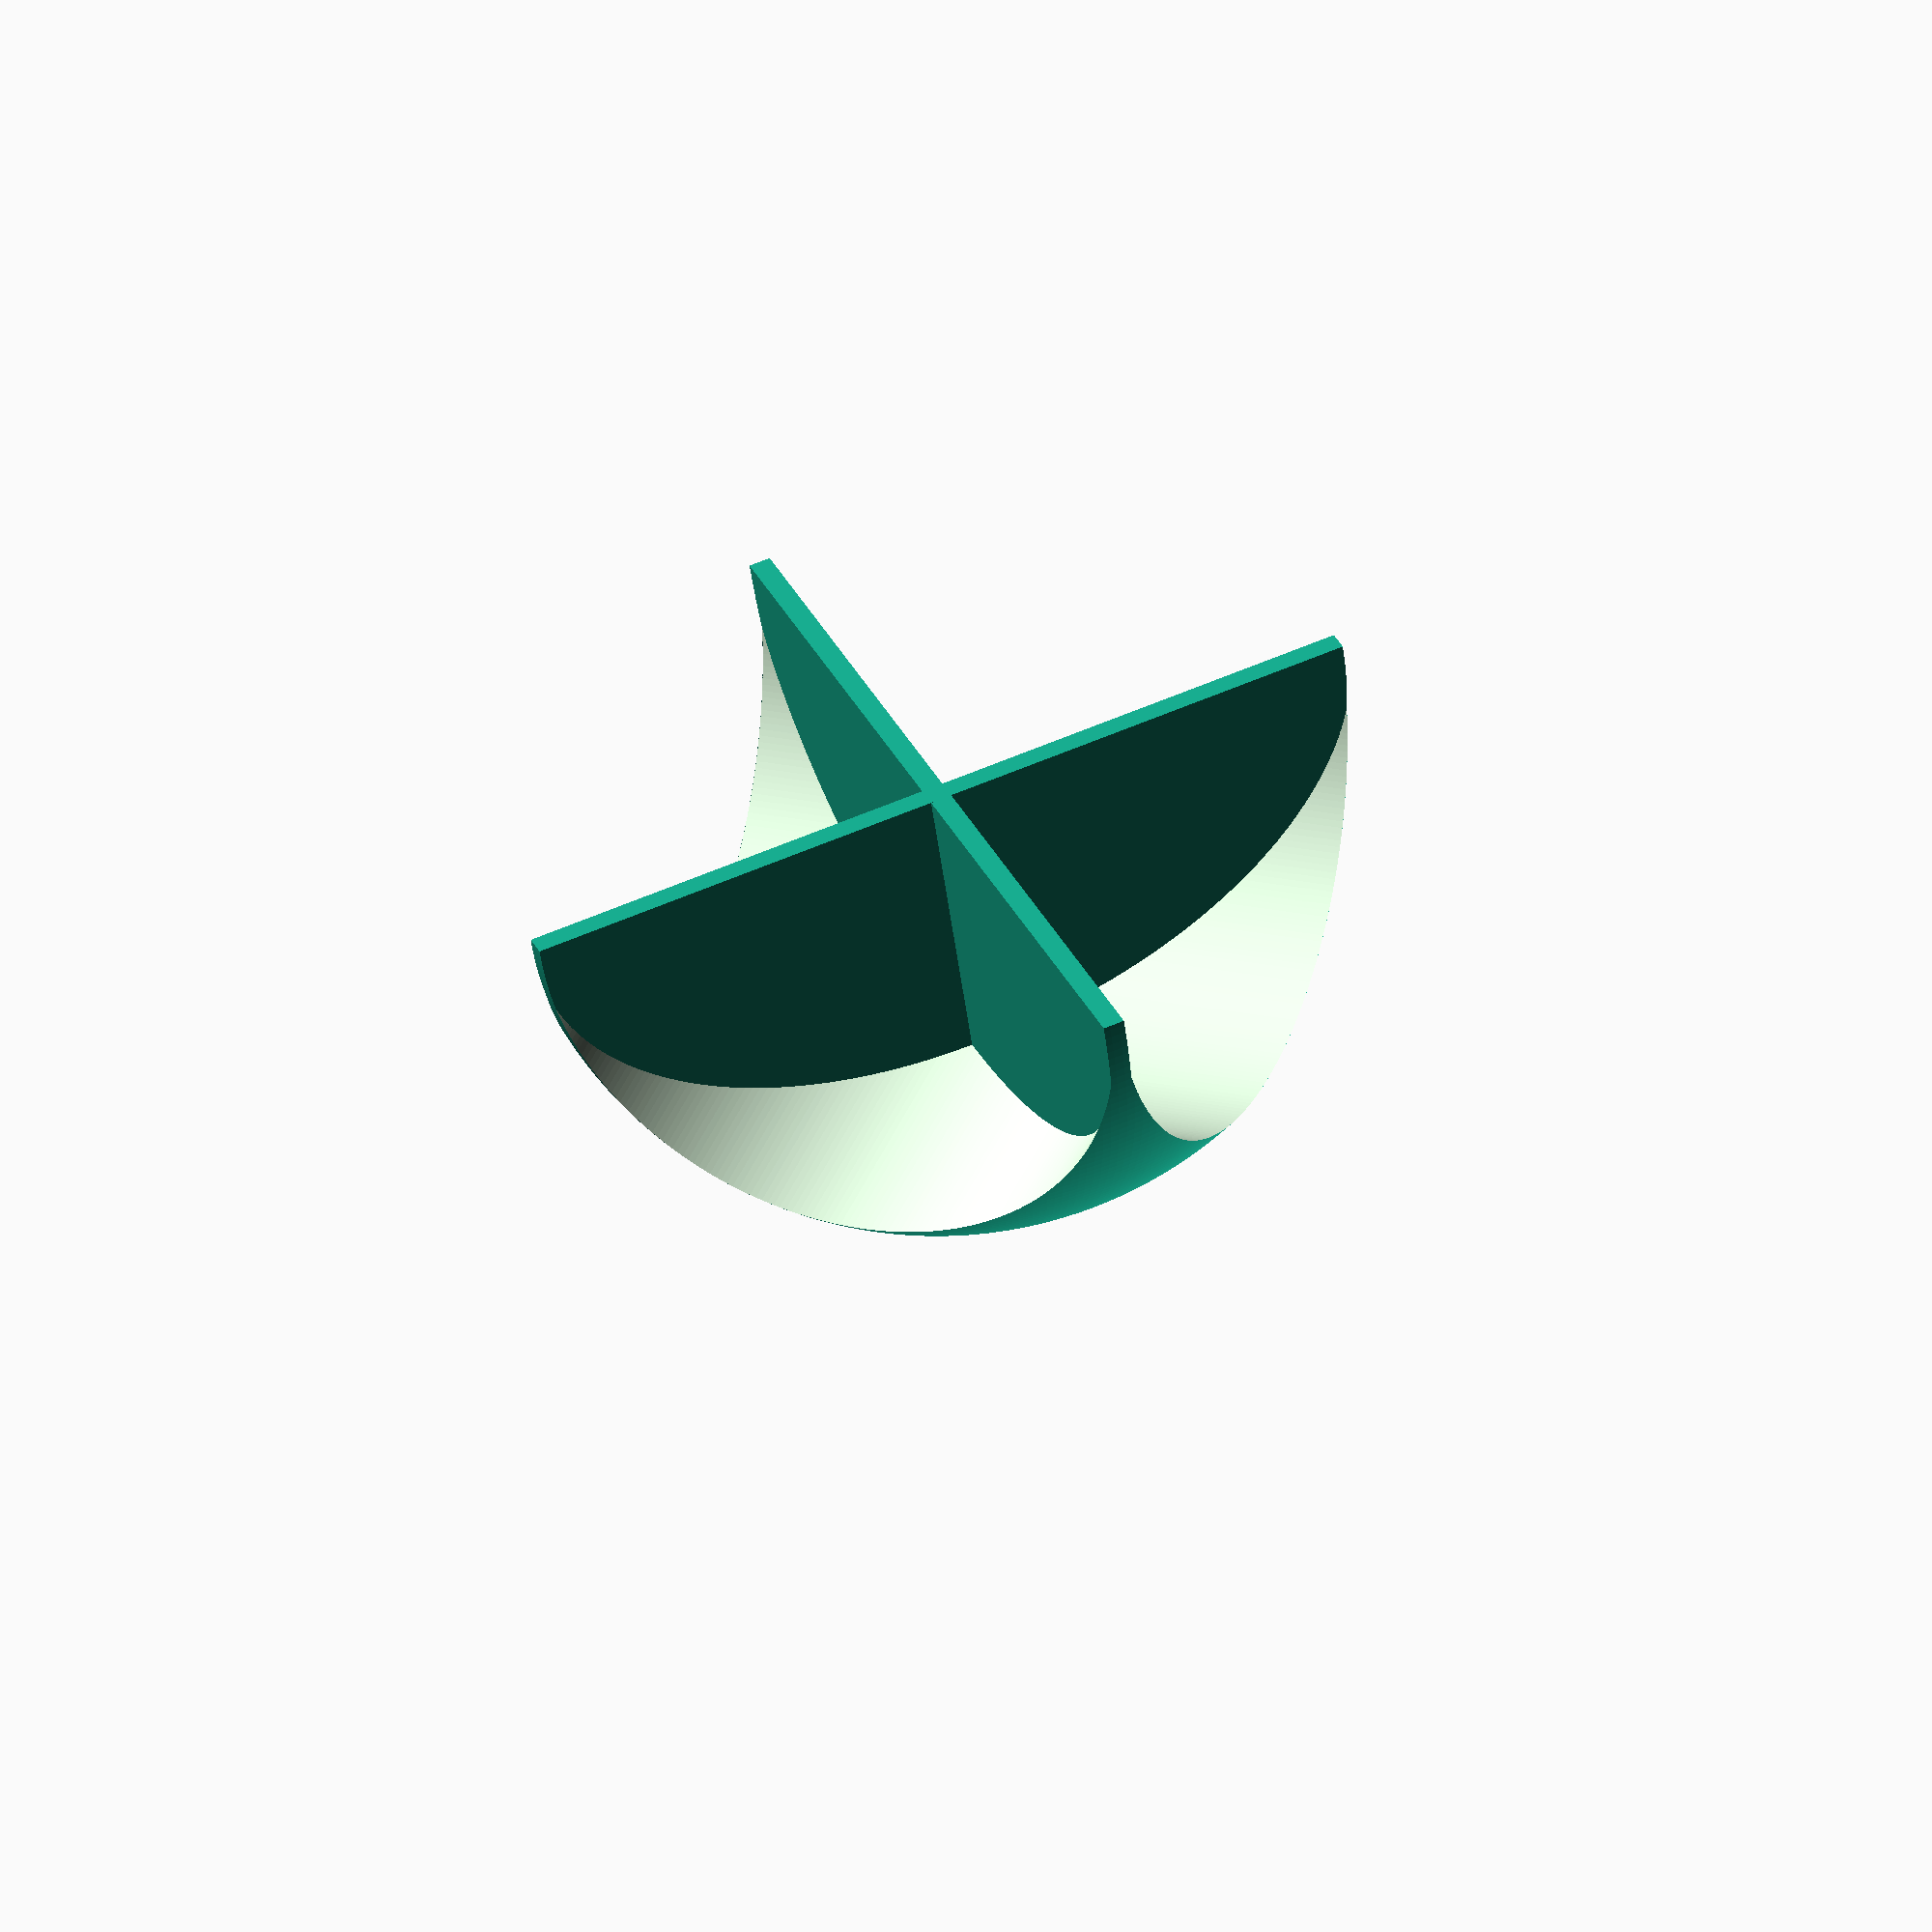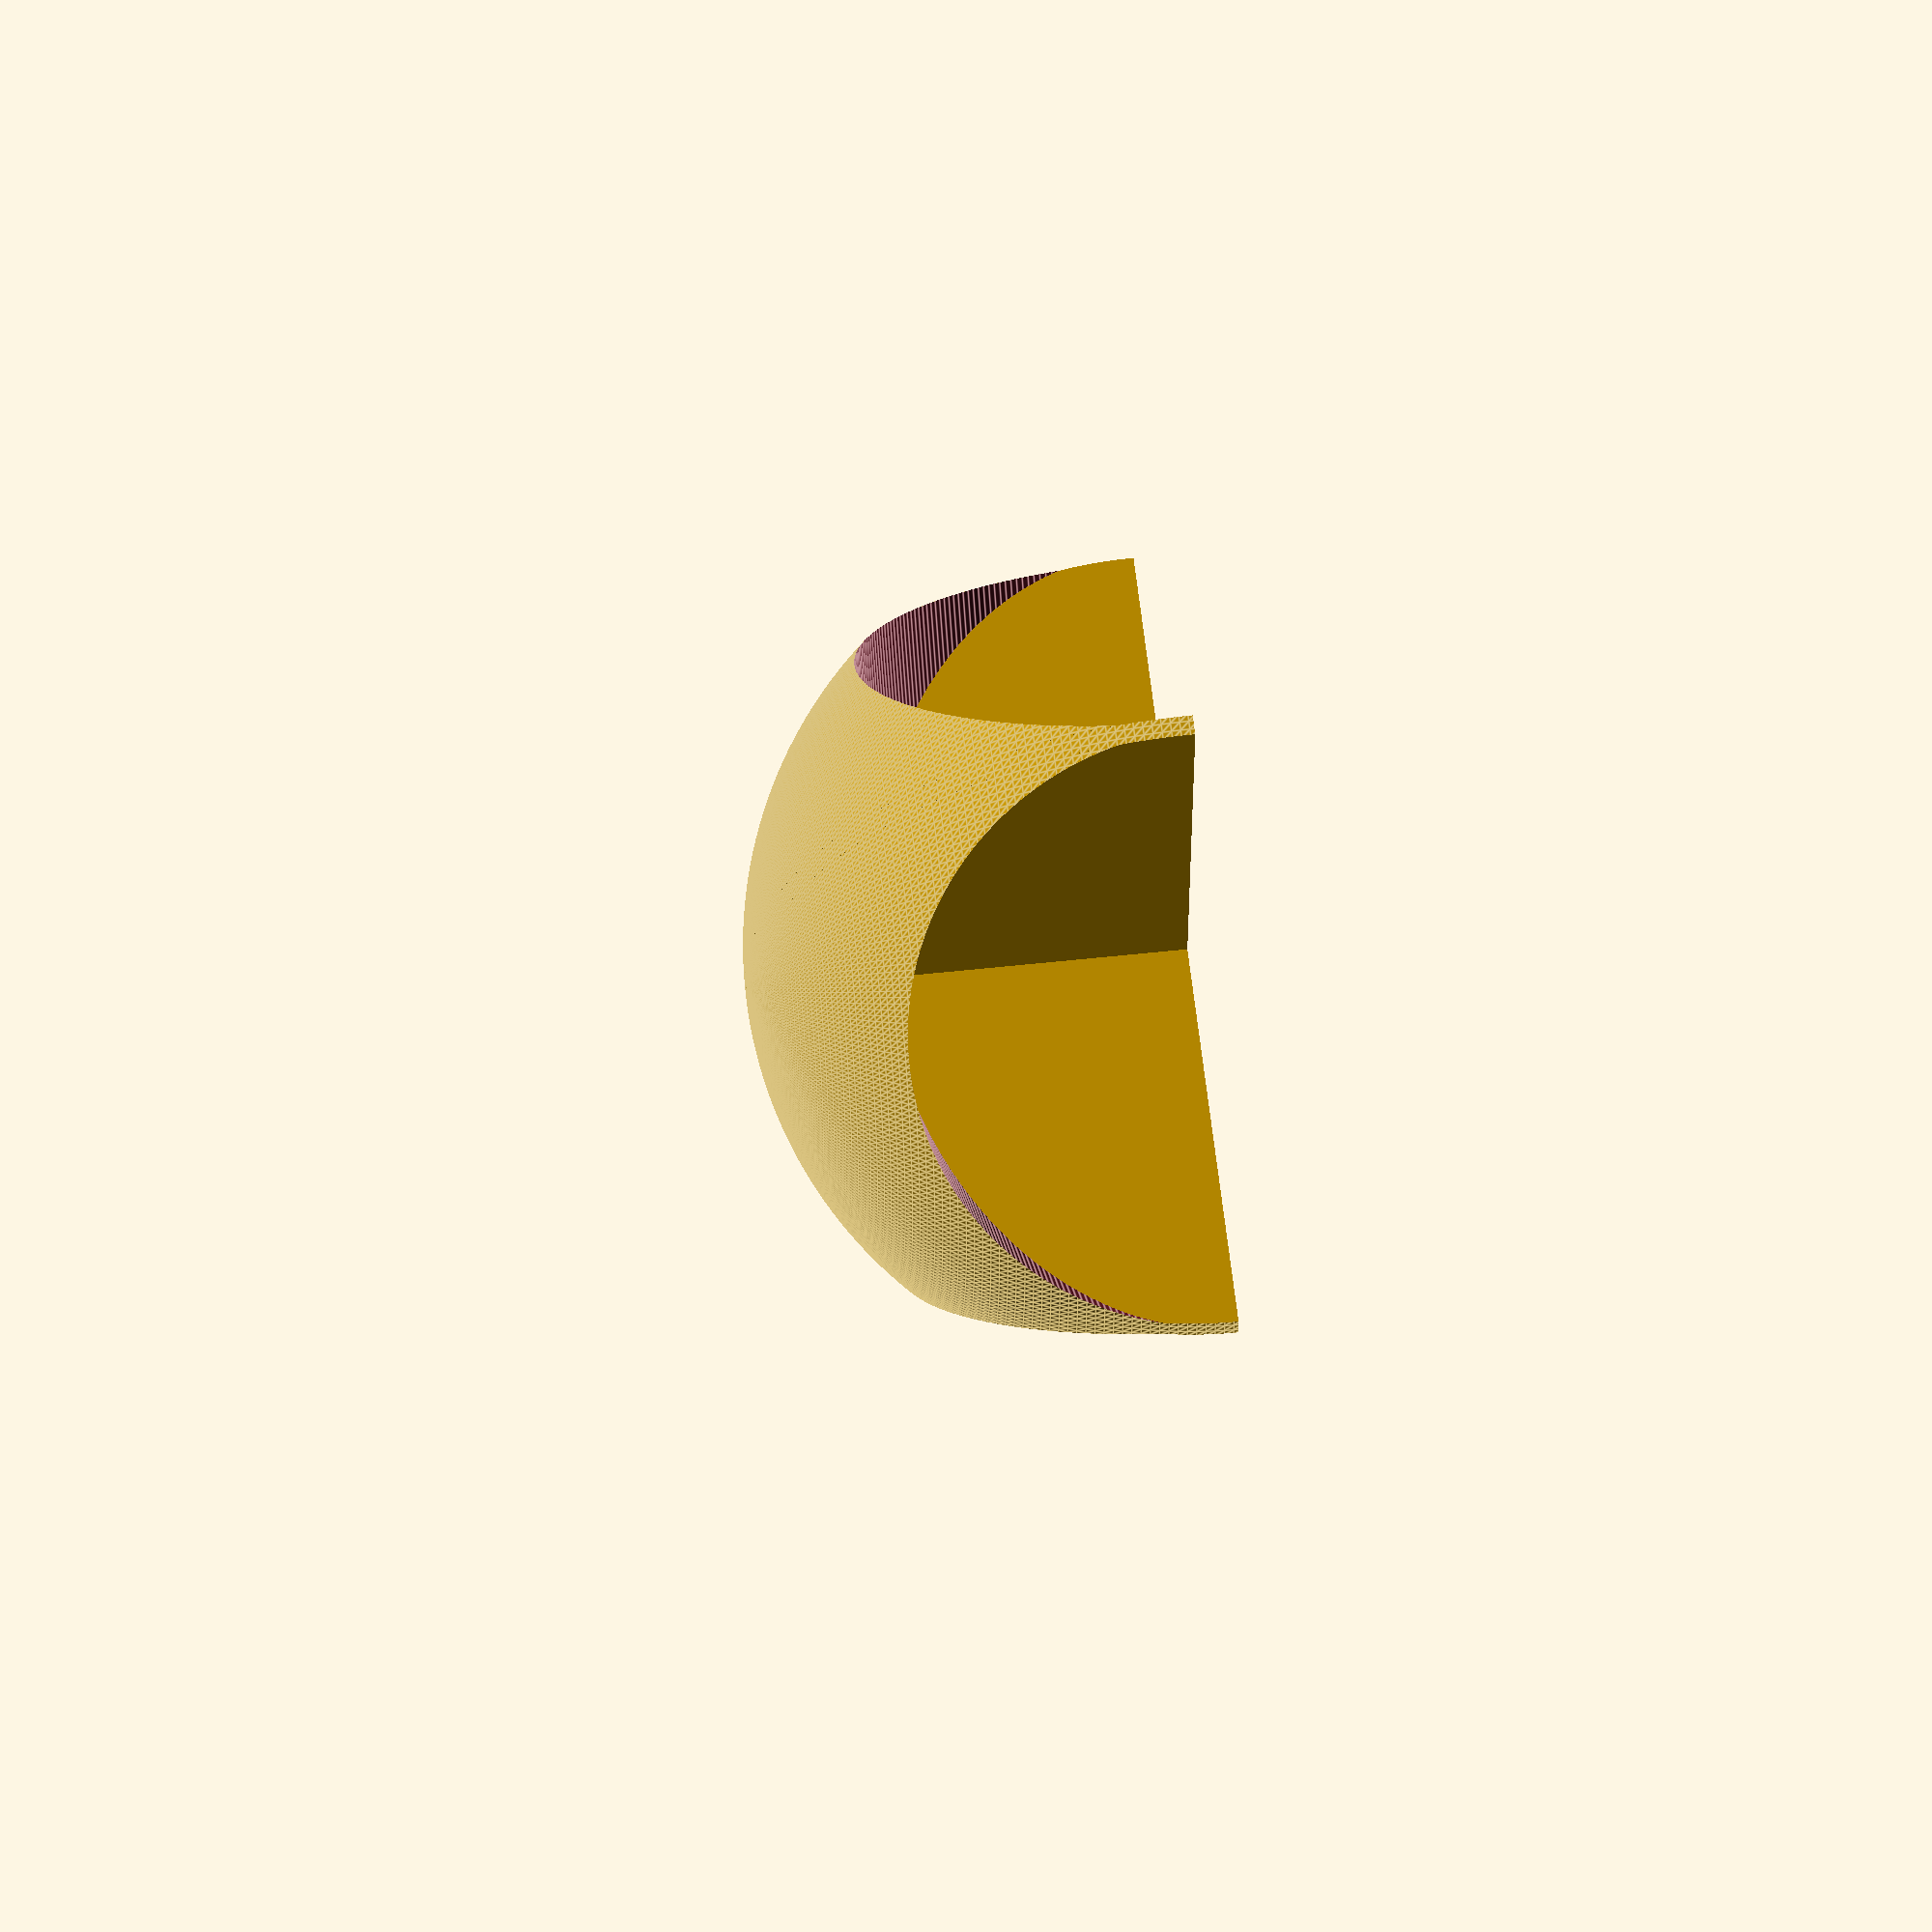
<openscad>
fn=300;
rs = 10;
rb = 7;
t=0.5;

intersection(){
	translate([0,0,rs])
	cube([rs*2,rs*2,rs*2], center=true);
	union(){
		difference(){
			sphere(r=rs, $fn=fn);
			translate([0,0,0]){
				rotate([90,0,0])
				cylinder(r=rb, h=3*rs, center=true, $fn=fn);
				rotate([0,90,0])
				cylinder(r=rb, h=3*rs, center=true, $fn=fn);
			}
		}
		intersection(){
			sphere(r=rs, $fn=fn);
			rotate([0,0,45]){
				cube([rs*3,t,rs*2], center=true);
				cube([t,rs*3,rs*2], center=true);
			}
		}
	}
}
</openscad>
<views>
elev=231.9 azim=158.8 roll=352.4 proj=o view=solid
elev=308.6 azim=53.8 roll=83.1 proj=o view=edges
</views>
